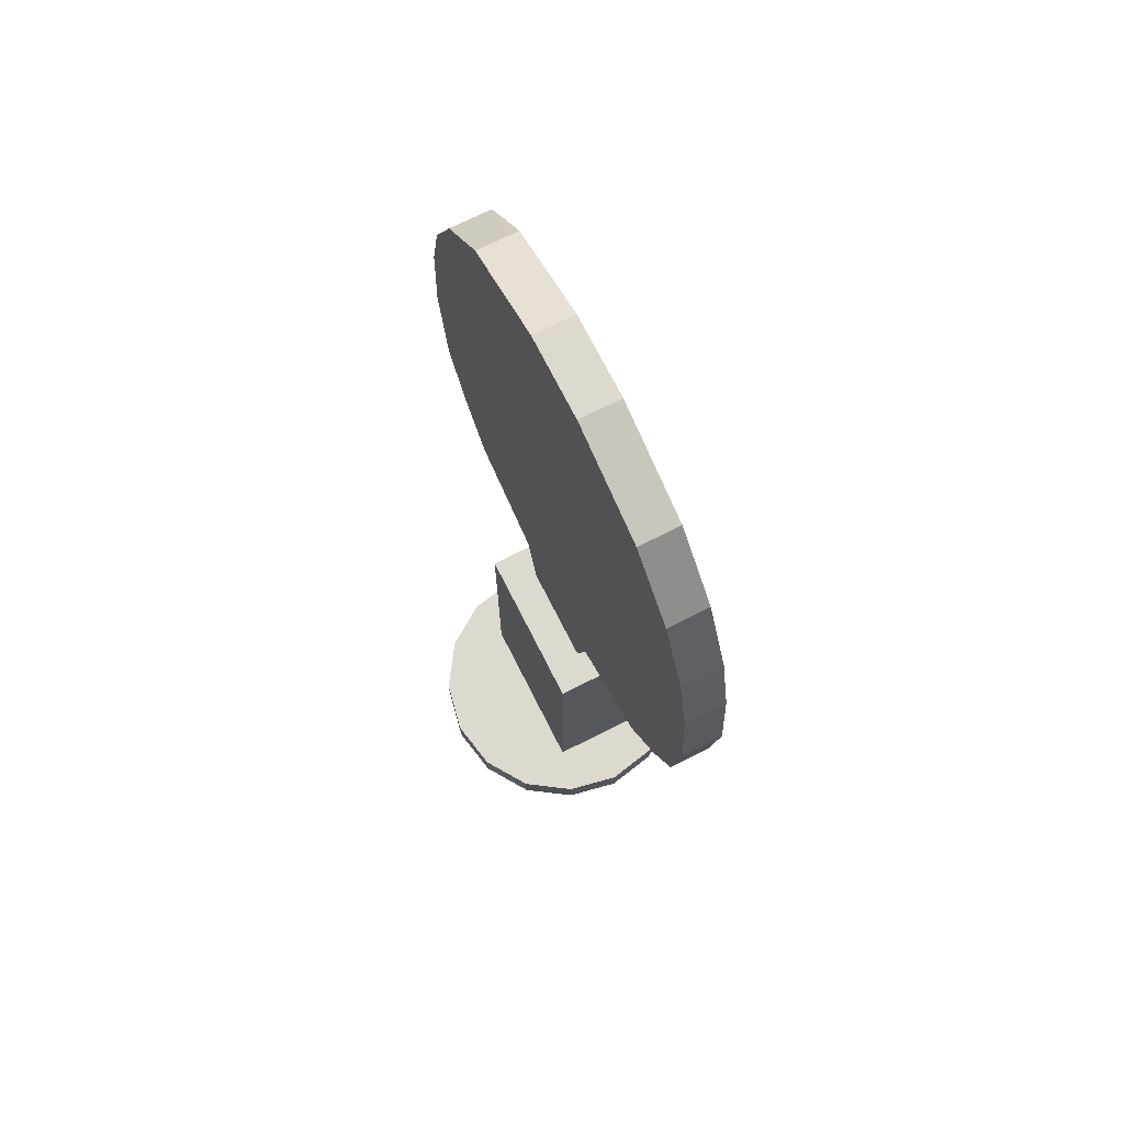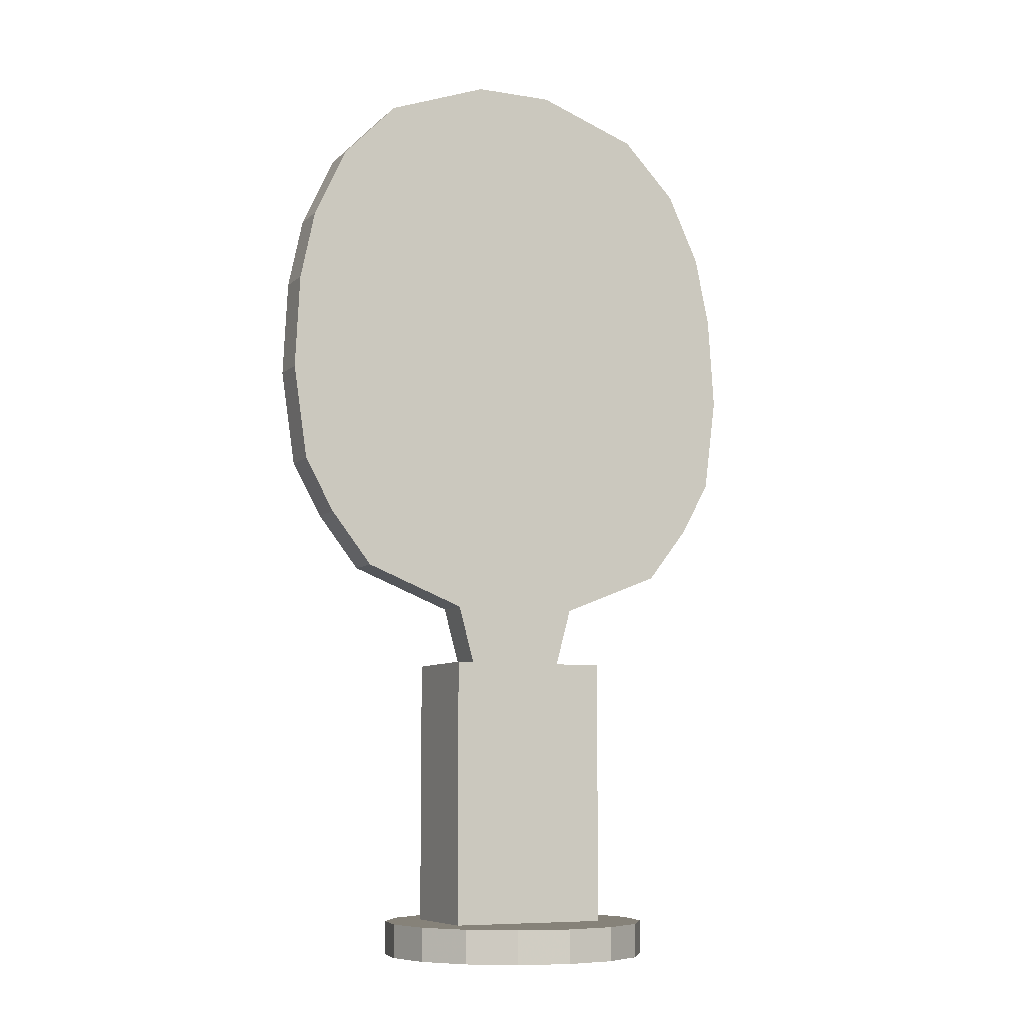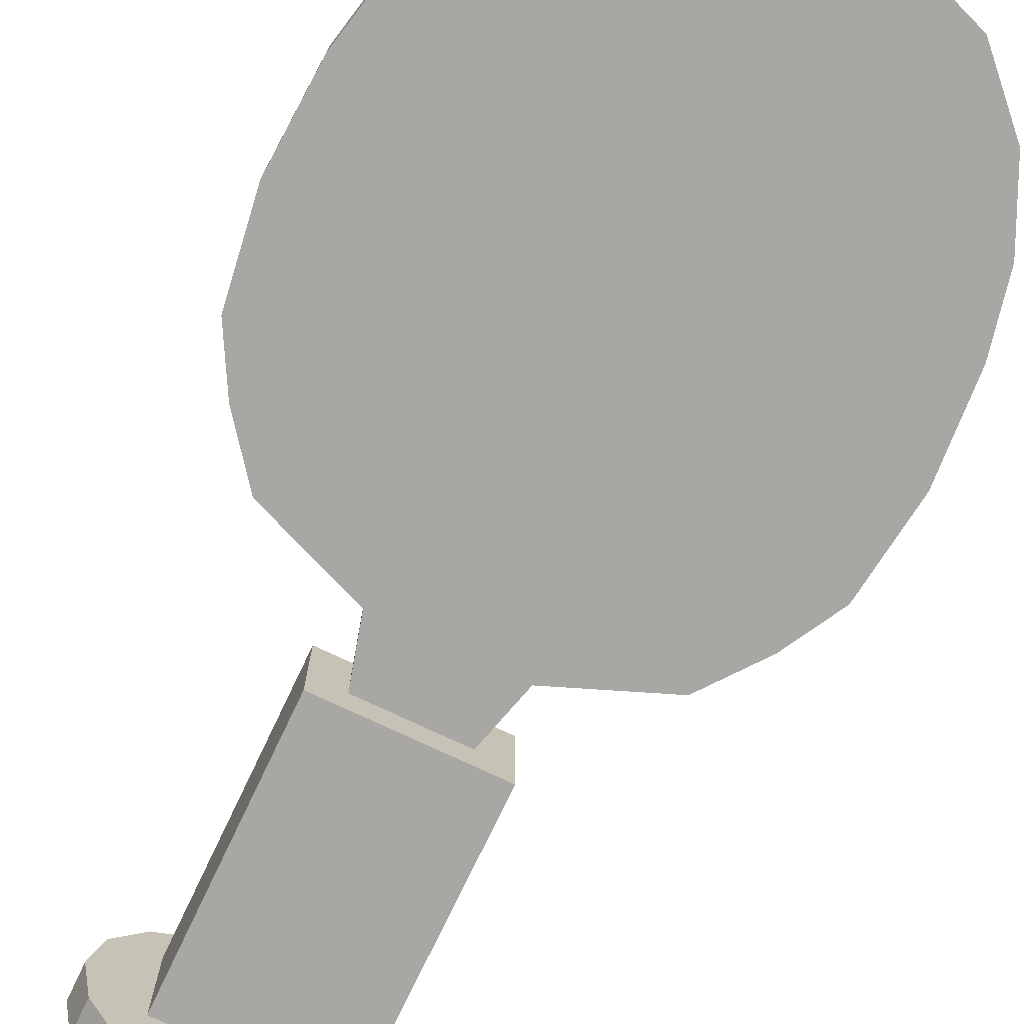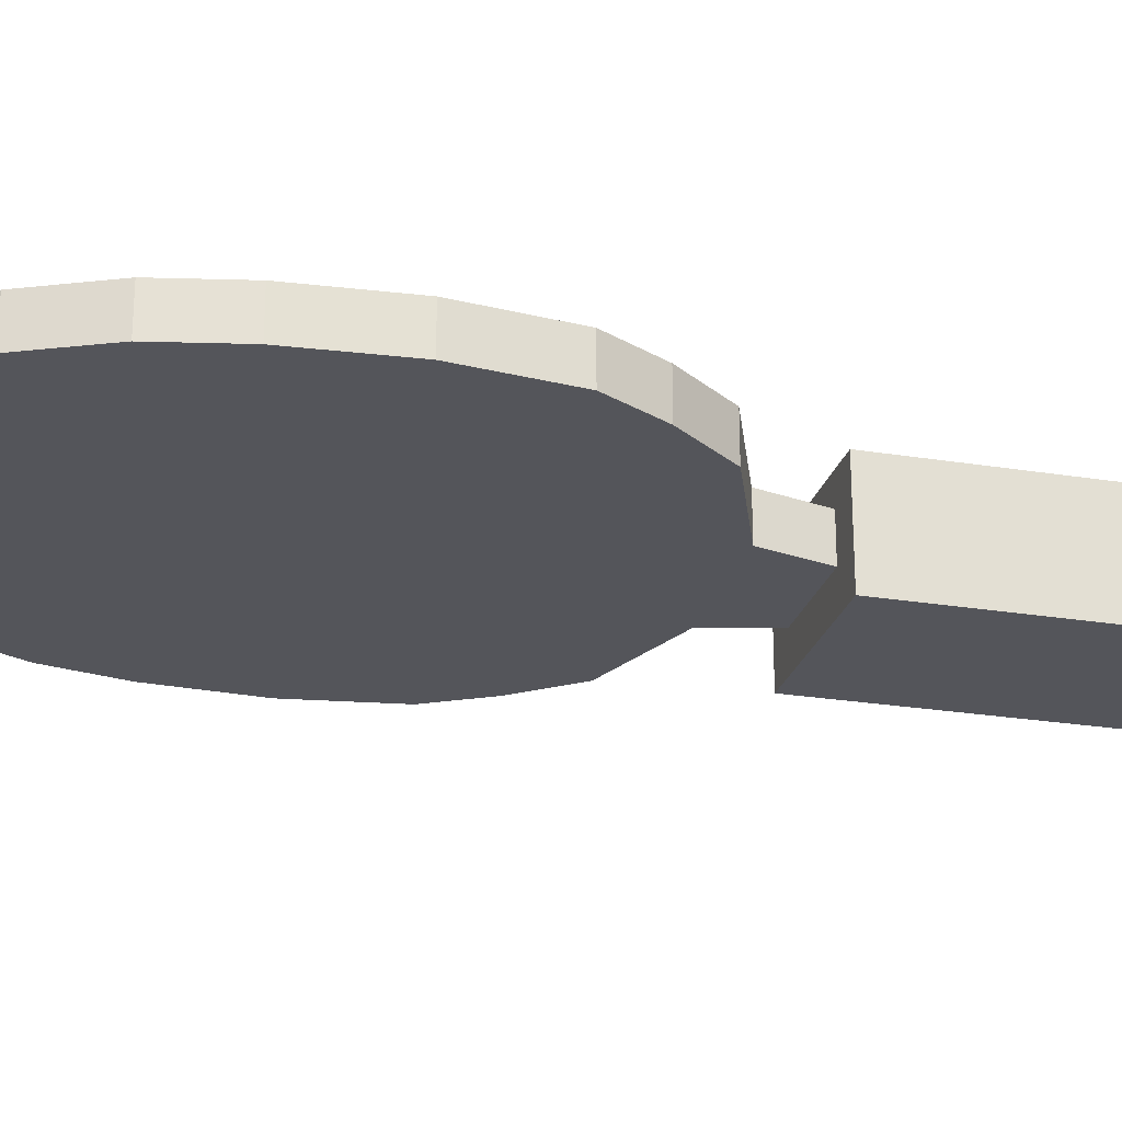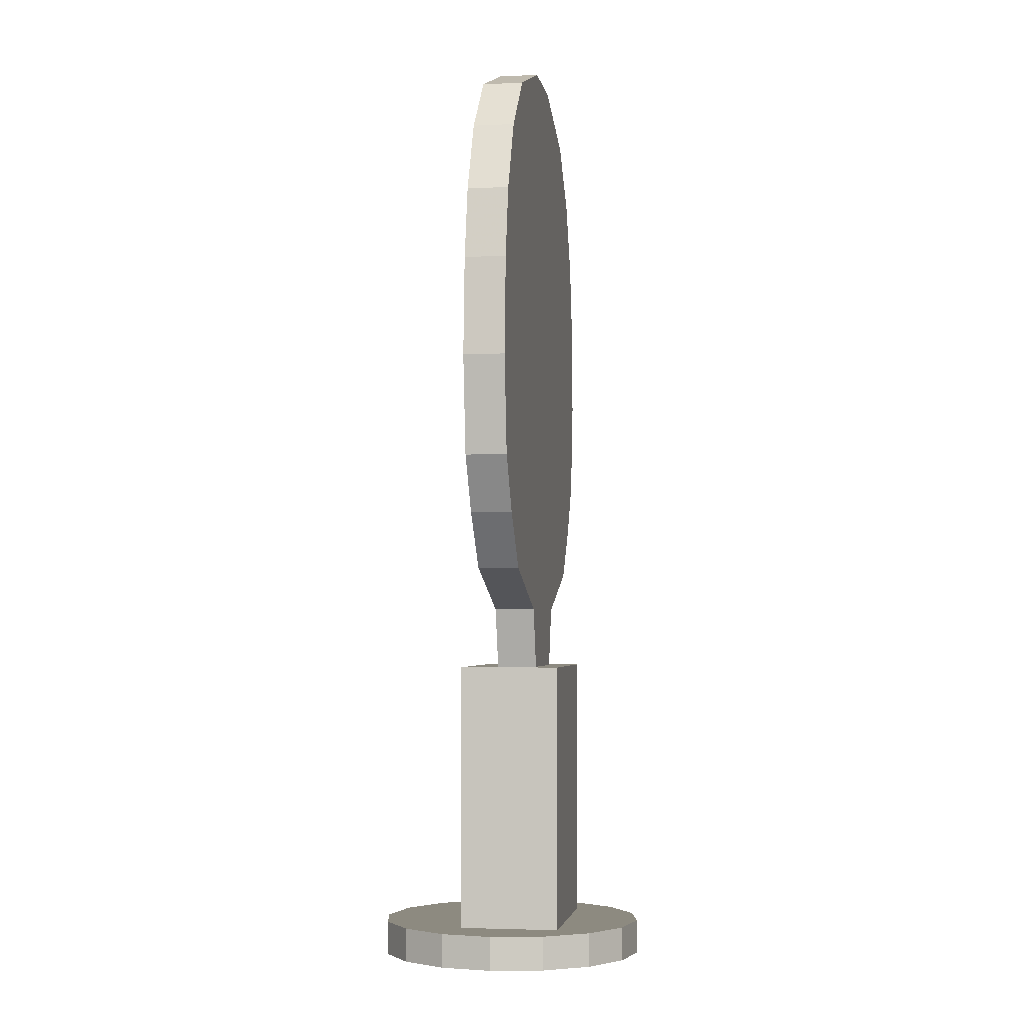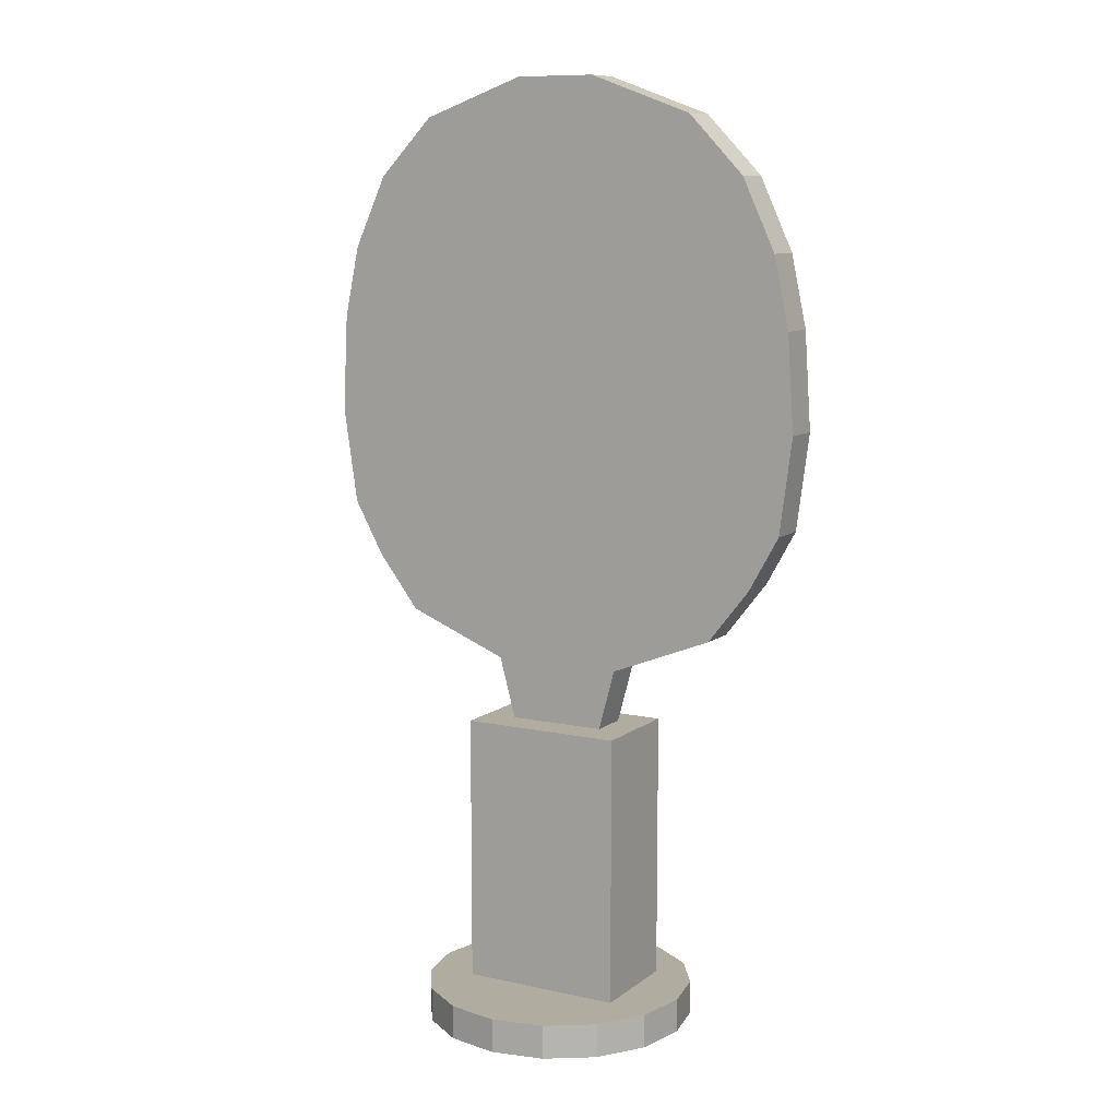
<metadata>
{"format":"obj","ext":"obj","renderer":"f3d","projection":"perspective","resolution":1024,"background":"white","views":[{"elev":71.8,"azim":-116.8,"up":"+Y"},{"elev":-7.8,"azim":155.1,"up":"+Y"},{"elev":-74.7,"azim":154.6,"up":"+Z"},{"elev":-25.0,"azim":-104.7,"up":"+Z"},{"elev":-3.3,"azim":-80.8,"up":"+Y"},{"elev":10.0,"azim":-150.5,"up":"+Y"}]}
</metadata>
<code>
o WAMRakett_CAD.lwo
v 0.04 0 0
v 0.03696 0 -0.01531
v 0.02828 0 -0.02828
v 0.01531 0 -0.03696
v 0 0 -0.04
v -0.01531 0 -0.03696
v -0.02828 0 -0.02828
v -0.03696 0 -0.01531
v -0.04 0 0
v -0.03696 0 0.01531
v -0.02828 0 0.02828
v -0.01531 0 0.03696
v 0 0 0.04
v 0.01531 0 0.03696
v 0.02828 0 0.02828
v 0.03696 0 0.01531
v 0.04 0.01 0
v 0.03696 0.01 -0.01531
v 0.02828 0.01 -0.02828
v 0.01531 0.01 -0.03696
v 0 0.01 -0.04
v -0.01531 0.01 -0.03696
v -0.02828 0.01 -0.02828
v -0.03696 0.01 -0.01531
v -0.04 0.01 0
v -0.03696 0.01 0.01531
v -0.02828 0.01 0.02828
v -0.01531 0.01 0.03696
v 0 0.01 0.04
v 0.01531 0.01 0.03696
v 0.02828 0.01 0.02828
v 0.03696 0.01 0.01531
v -0.071 0.152 0.01
v -0.07273 0.209 0.01
v 0.07373 0.209 0.01
v 0.071 0.152 0.01
v -0.071 0.152 -0.002
v -0.07273 0.209 -0.002
v 0.07373 0.209 -0.002
v 0.071 0.152 -0.002
v -0.05848 0.251 0.01
v -0.05848 0.251 -0.002
v 0.05948 0.251 -0.002
v 0.05948 0.251 0.01
v -0.01144 0.279 0.01
v -0.01144 0.279 -0.002
v 0.01244 0.279 -0.002
v 0.01244 0.279 0.01
v -0.0497 0.12 0.01
v 0.0497 0.12 0.01
v 0.0497 0.12 -0.002
v -0.0497 0.12 -0.002
v -0.01938 0.108 0.01
v 0.01938 0.108 0.01
v 0.01938 0.108 -0.002
v -0.01938 0.108 -0.002
v 0.01396 0.088 -0.002
v -0.01396 0.088 -0.002
v -0.01396 0.088 0.01
v 0.01396 0.088 0.01
v 0.07517 0.1805 0.01
v 0.07517 0.1805 -0.002
v -0.07467 0.1805 -0.002
v -0.07467 0.1805 0.01
v 0.06925 0.23 0.01
v -0.06825 0.23 0.01
v -0.06825 0.23 -0.002
v 0.06925 0.23 -0.002
v 0.04302 0.268 0.01
v -0.04202 0.268 0.01
v -0.04202 0.268 -0.002
v 0.04302 0.268 -0.002
v -0.06216 0.136 -0.002
v -0.06216 0.136 0.01
v 0.06216 0.136 0.01
v 0.06216 0.136 -0.002
v -0.024 0.009 0.018
v -0.024 0.09 0.018
v 0.024 0.09 0.018
v 0.024 0.009 0.018
v -0.024 0.009 -0.012
v -0.024 0.09 -0.012
v 0.024 0.09 -0.012
v 0.024 0.009 -0.012
f 16 15 14 13 12 11 10 9 8 7 6 5 4 3 2 1
f 2 18 17 1
f 3 19 18 2
f 4 20 19 3
f 5 21 20 4
f 22 21 5 6
f 23 22 6 7
f 24 23 7 8
f 25 24 8 9
f 26 25 9 10
f 27 26 10 11
f 28 27 11 12
f 29 28 12 13
f 14 30 29 13
f 15 31 30 14
f 16 32 31 15
f 1 17 32 16
f 18 19 20 21 22 23 24 25 26 27 28 29 30 31 32 17
f 48 47 46 45
f 58 57 60 59
f 52 56 53 49
f 49 53 54 50
f 54 55 51 50
f 55 56 52 51
f 53 56 58 59
f 54 53 59 60
f 57 55 54 60
f 58 56 55 57
f 40 62 61 36
f 62 39 35 61
f 37 63 62 40
f 63 38 39 62
f 33 64 63 37
f 64 34 38 63
f 36 61 64 33
f 61 35 34 64
f 41 66 65 44
f 66 34 35 65
f 42 67 66 41
f 67 38 34 66
f 43 68 67 42
f 68 39 38 67
f 44 65 68 43
f 65 35 39 68
f 45 70 69 48
f 70 41 44 69
f 46 71 70 45
f 71 42 41 70
f 47 72 71 46
f 72 43 42 71
f 48 69 72 47
f 69 44 43 72
f 49 74 73 52
f 74 33 37 73
f 50 75 74 49
f 75 36 33 74
f 51 76 75 50
f 76 40 36 75
f 52 73 76 51
f 73 37 40 76
f 80 79 78 77
f 78 82 81 77
f 79 83 82 78
f 84 83 79 80
f 81 84 80 77
f 82 83 84 81

</code>
